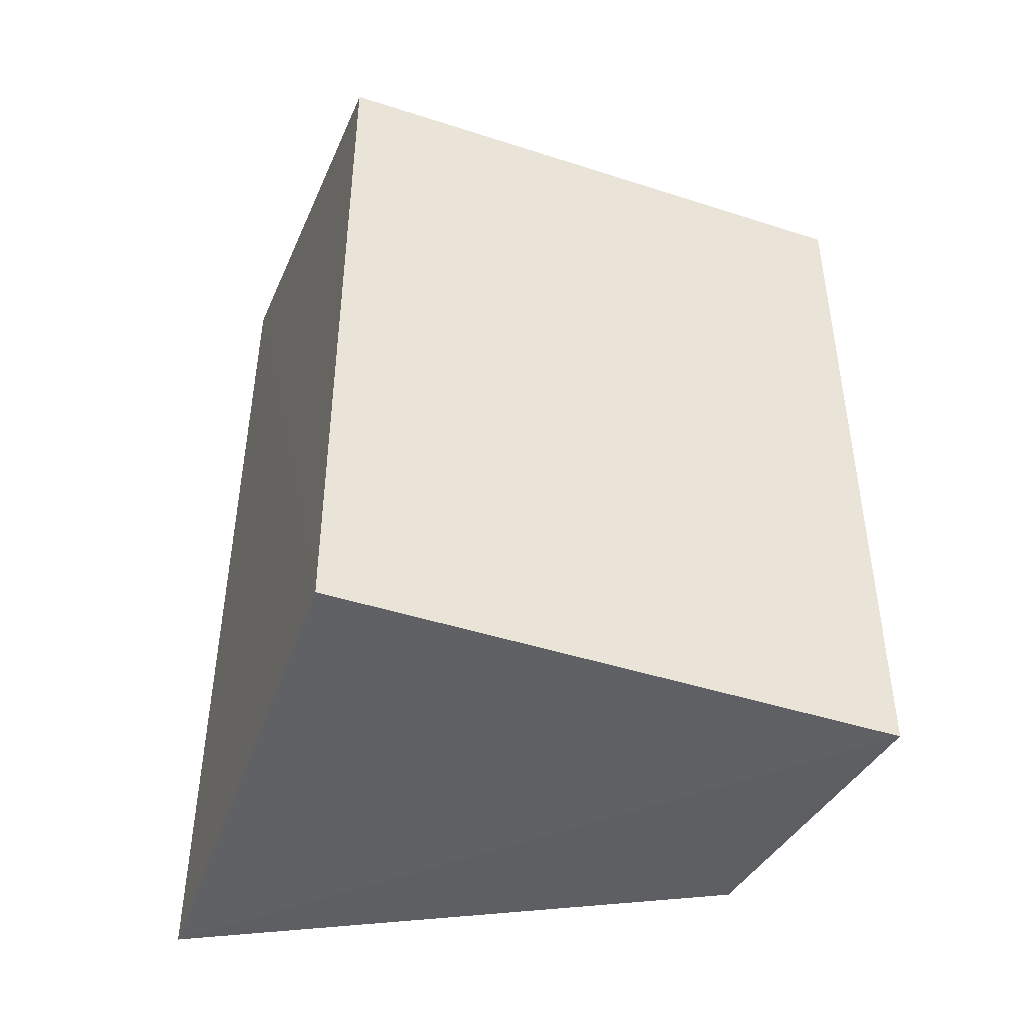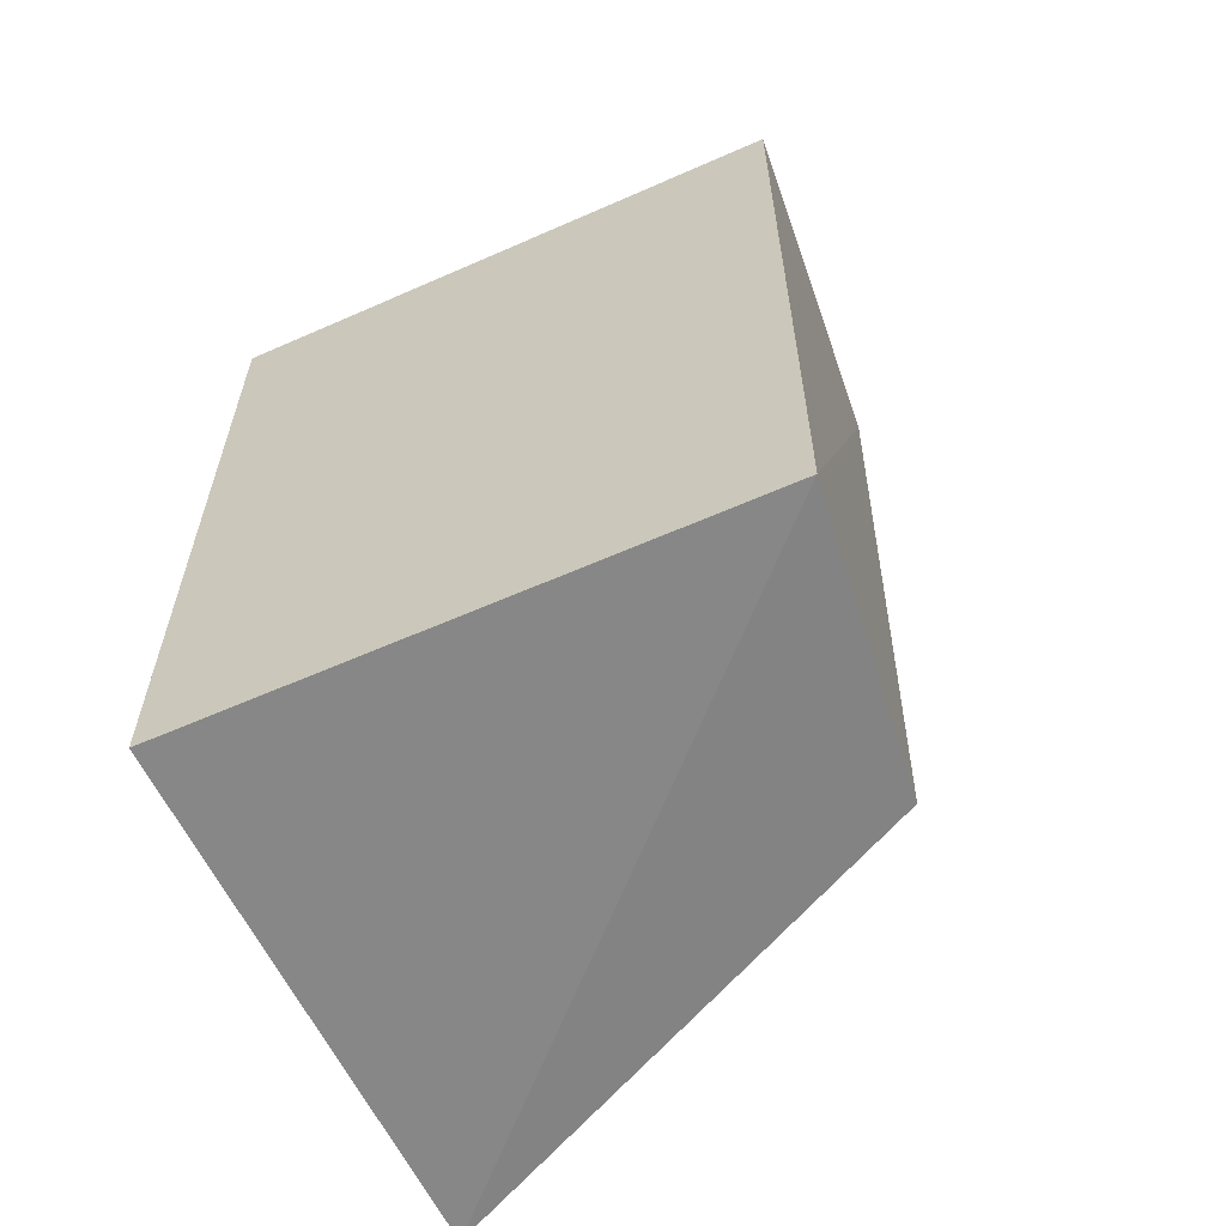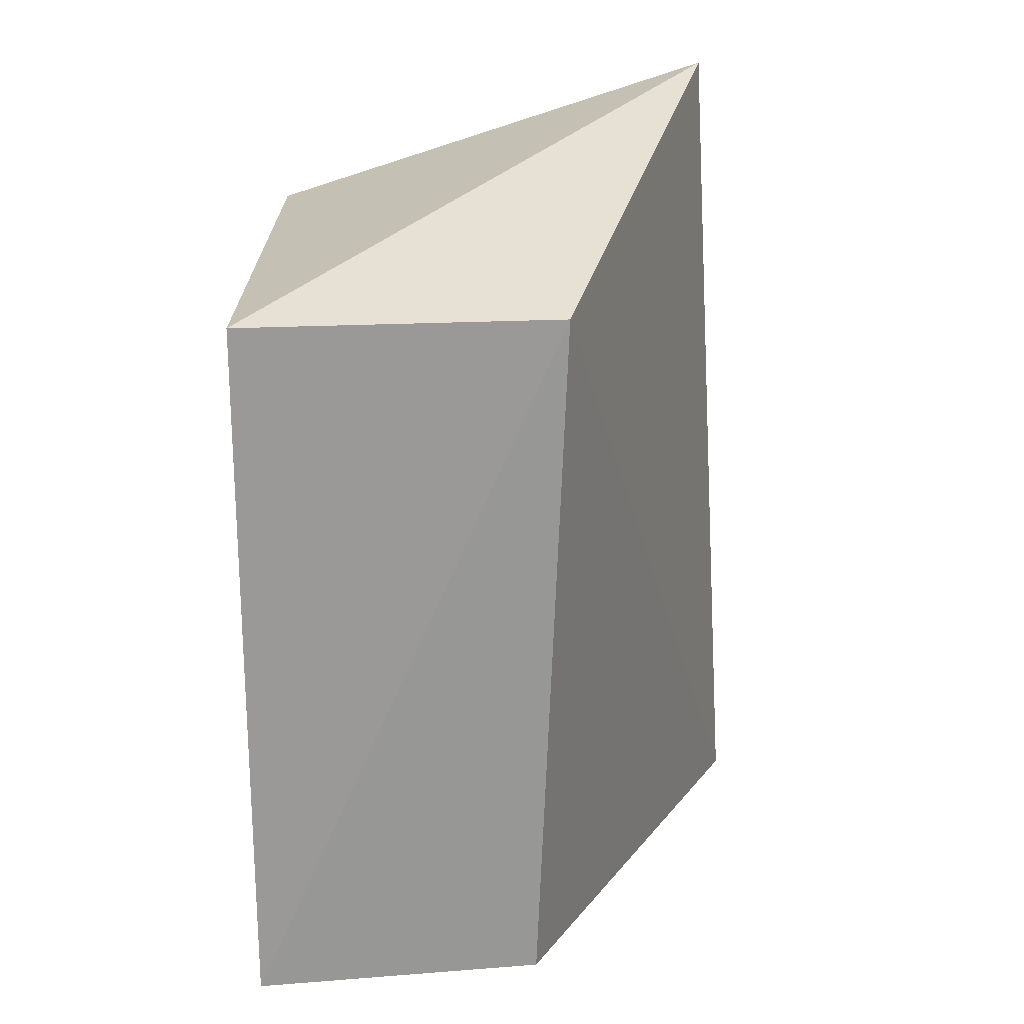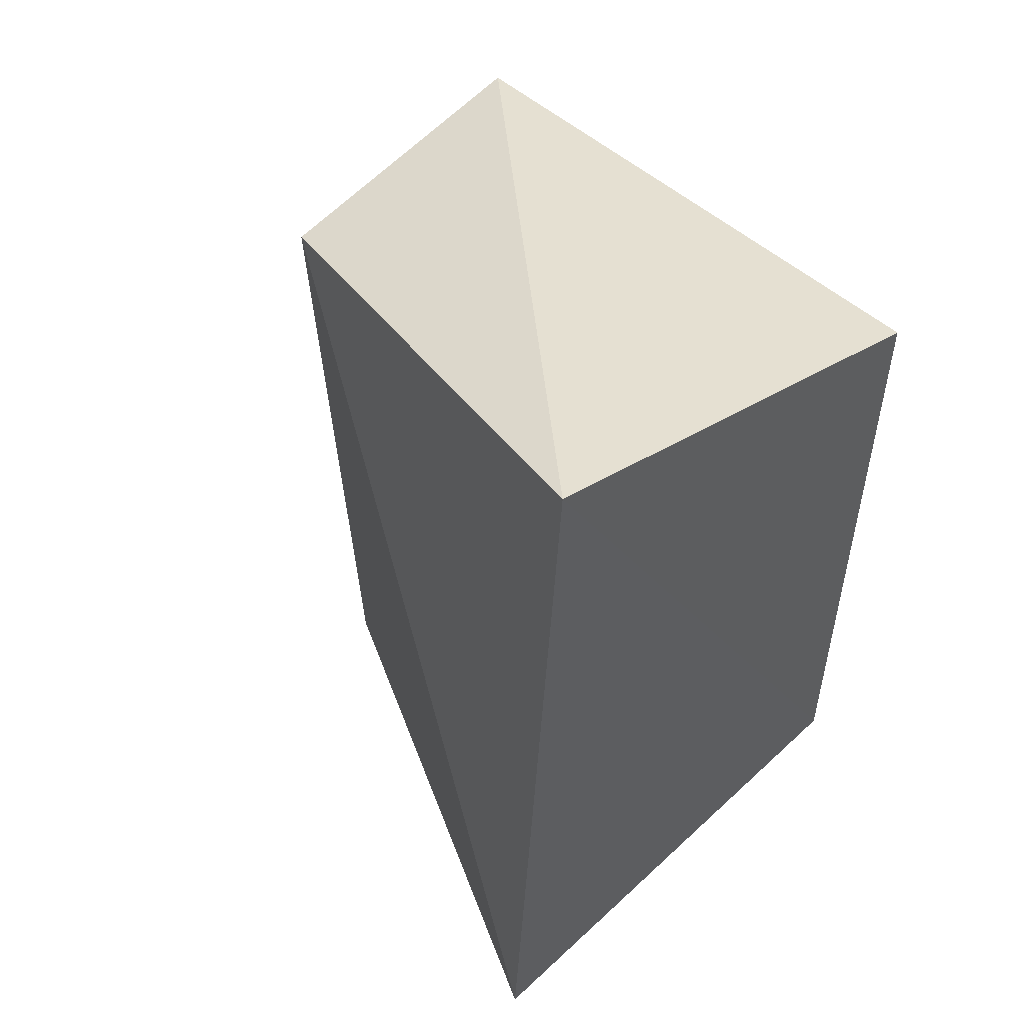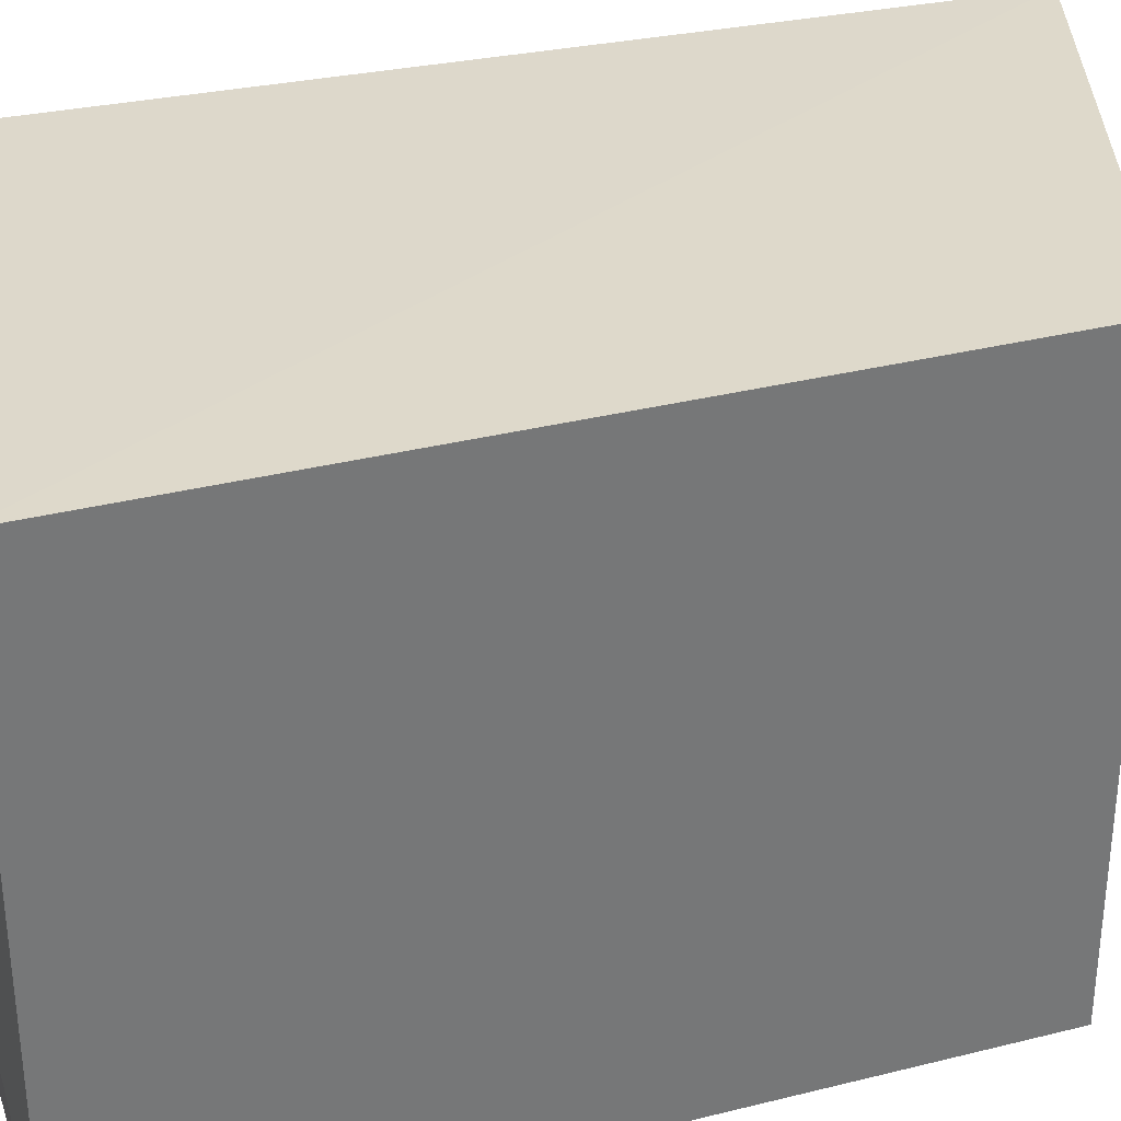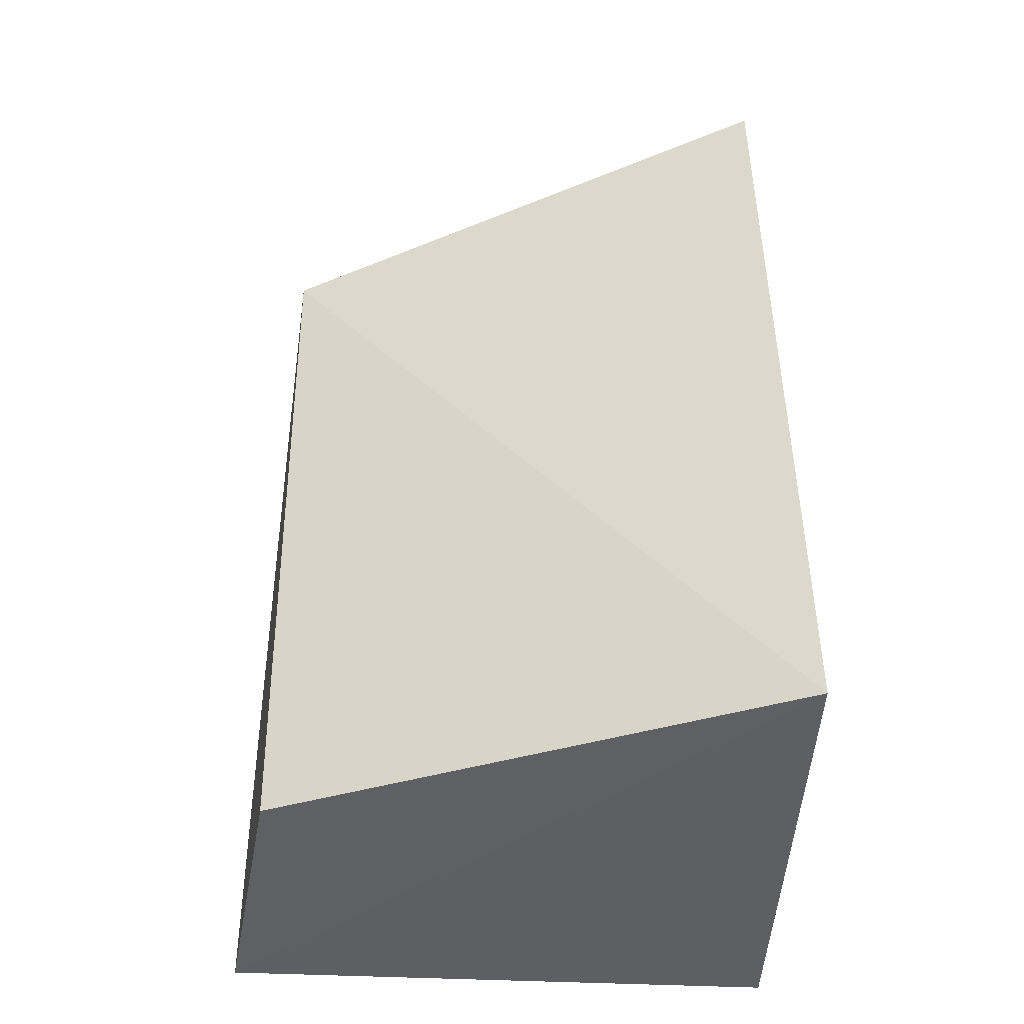
<metadata>
{"format":"obj","ext":"obj","renderer":"f3d","projection":"perspective","resolution":1024,"background":"white","views":[{"elev":-44.2,"azim":-110.7,"up":"+Z"},{"elev":-60.5,"azim":-65.7,"up":"+Z"},{"elev":21.4,"azim":0.1,"up":"+Z"},{"elev":52.1,"azim":133.9,"up":"+Z"},{"elev":33.4,"azim":-109.0,"up":"+Y"},{"elev":-43.1,"azim":86.8,"up":"+Z"}]}
</metadata>
<code>
v 0.232 -0.137 0.007734
v 0.2804 -0.01956 -0.1636
v 0.2684 -0.01865 0.04403
v 0.158 -0.01562 0.007576
v 0.158 -0.1435 -0.1591
v 0.158 -0.01562 -0.1591
v 0.158 -0.1435 0.007576
v 0.2253 -0.1353 -0.1583
f 1 2 3
f 6 3 2
f 6 4 3
f 6 5 4
f 6 2 5
f 7 1 3
f 7 3 4
f 7 5 1
f 7 4 5
f 8 5 2
f 8 2 1
f 8 1 5

</code>
